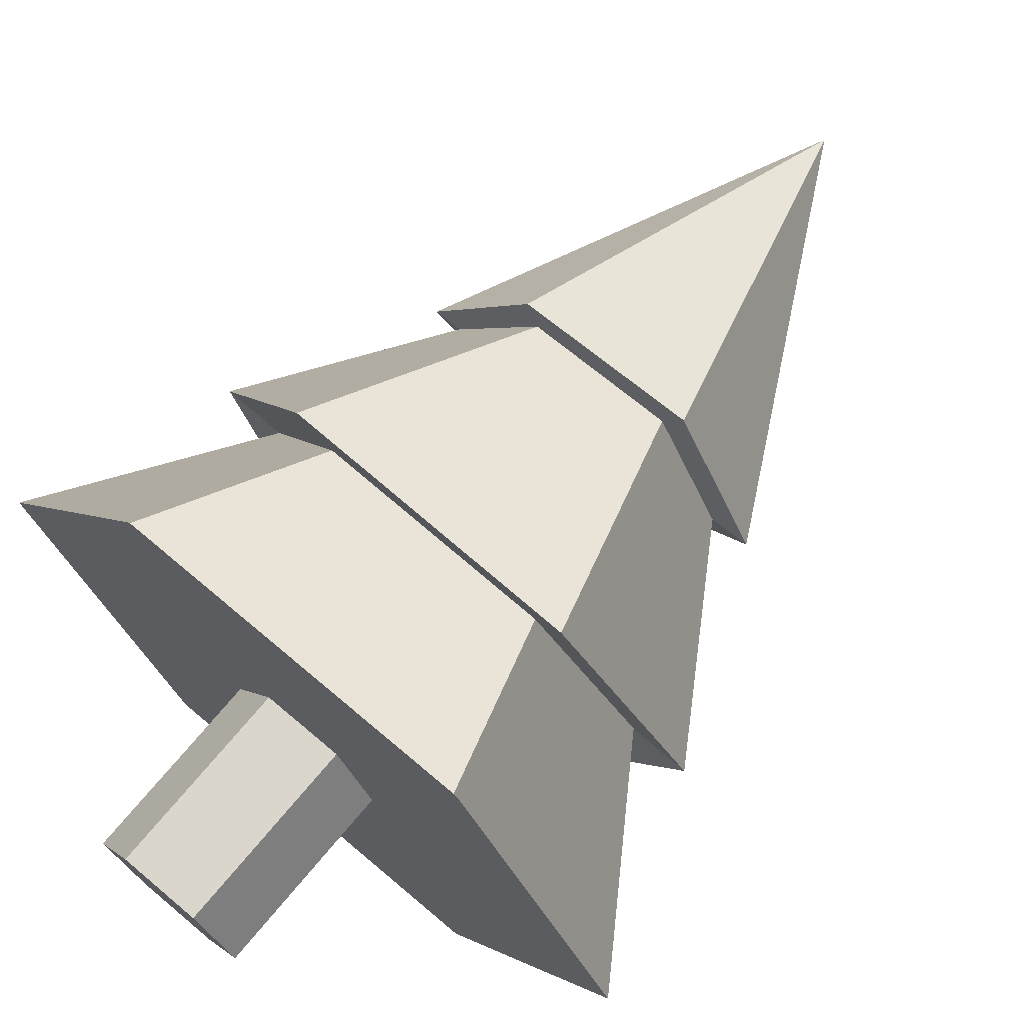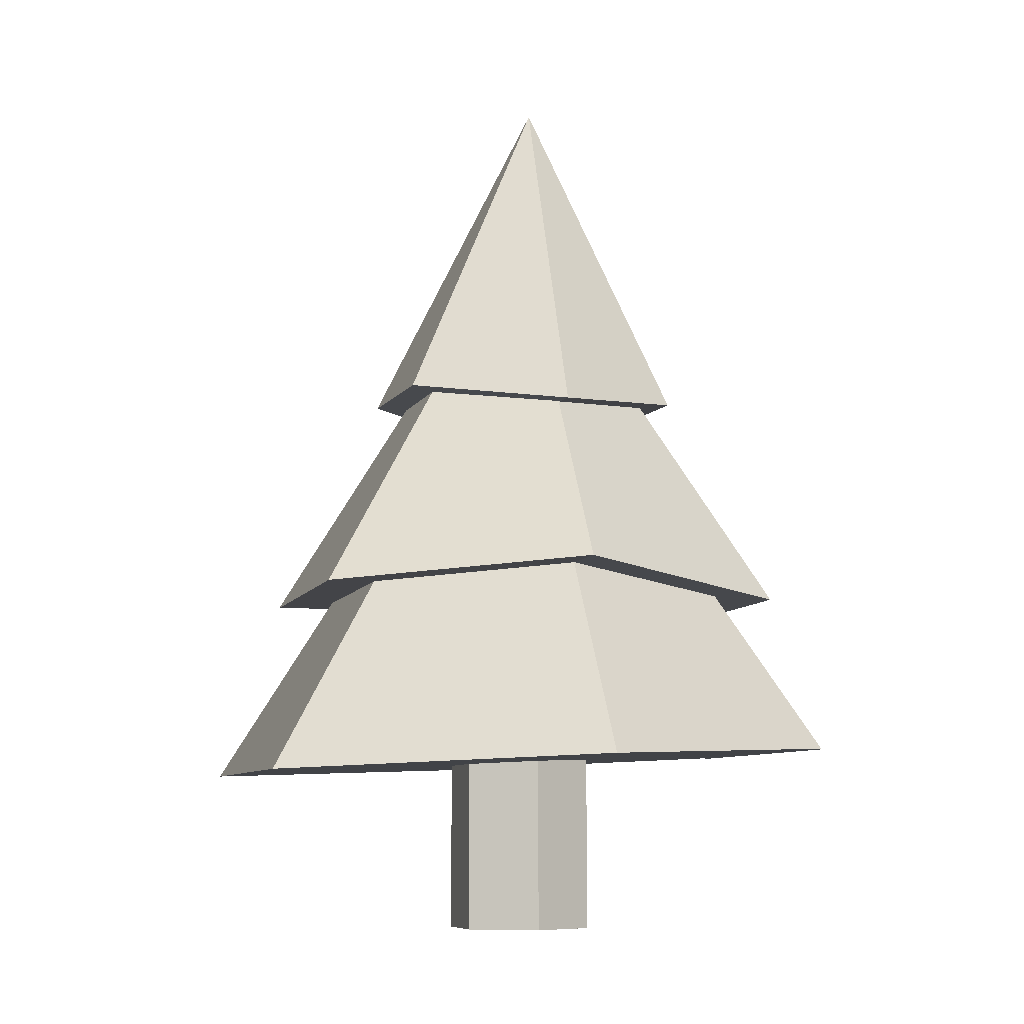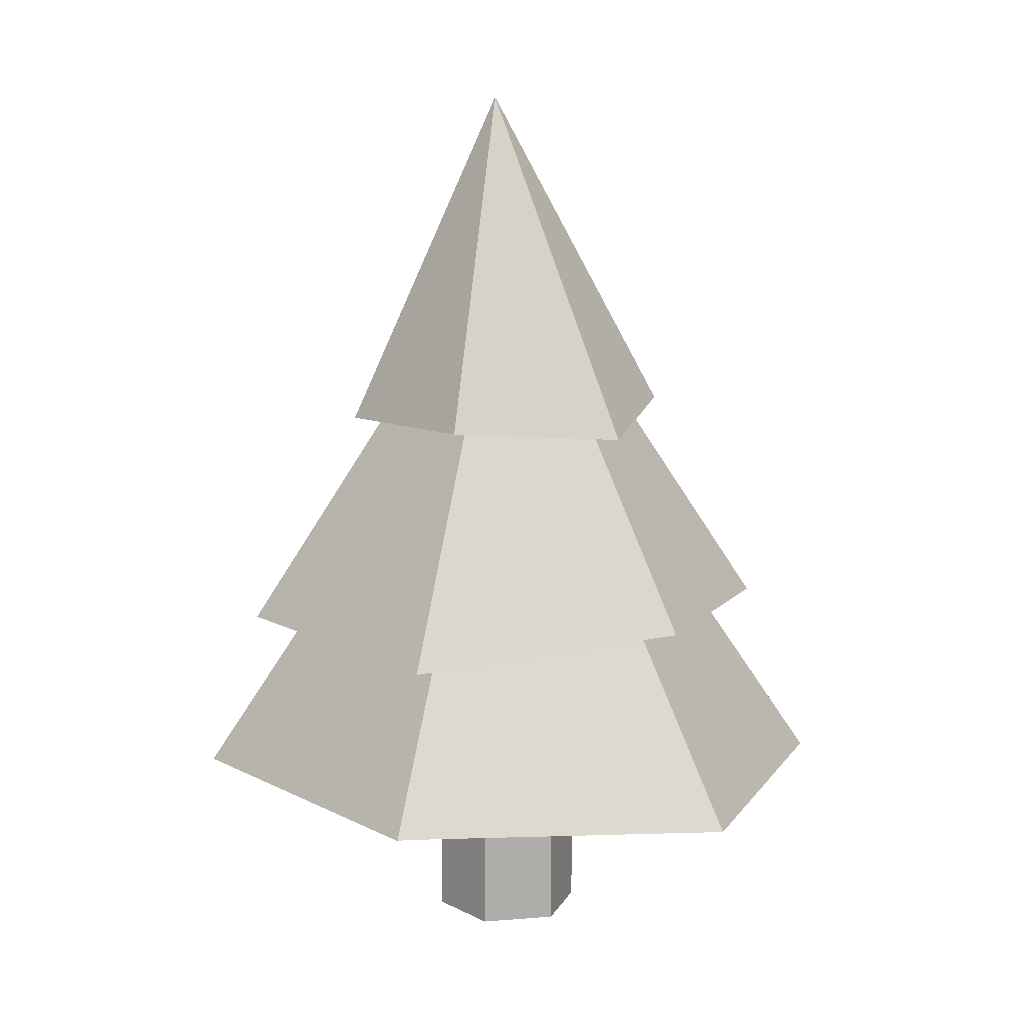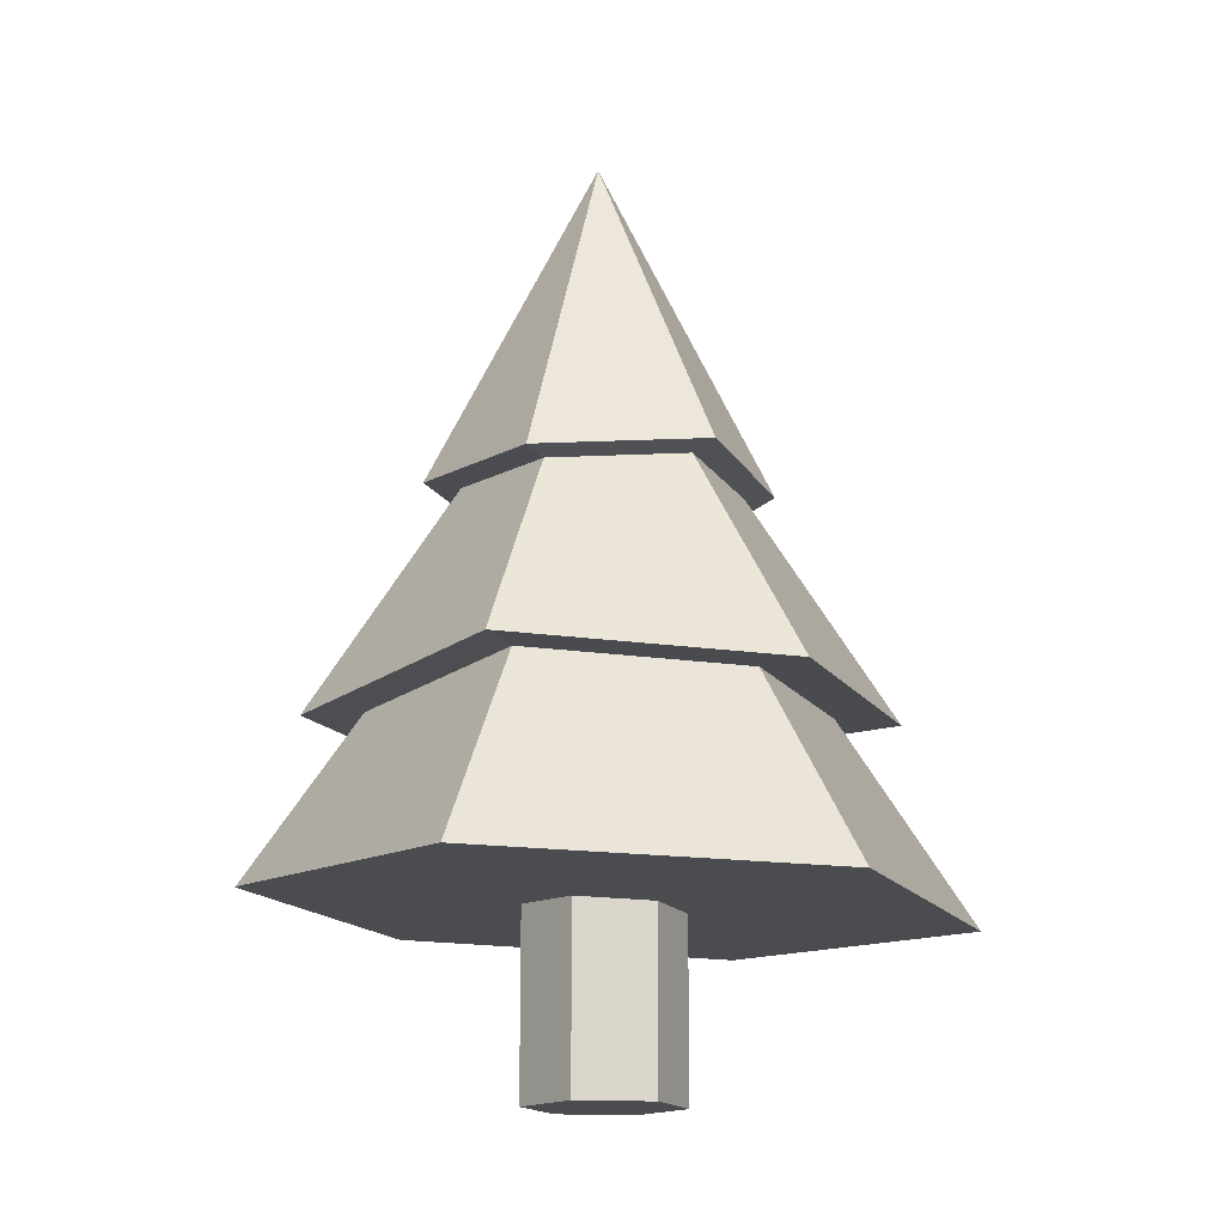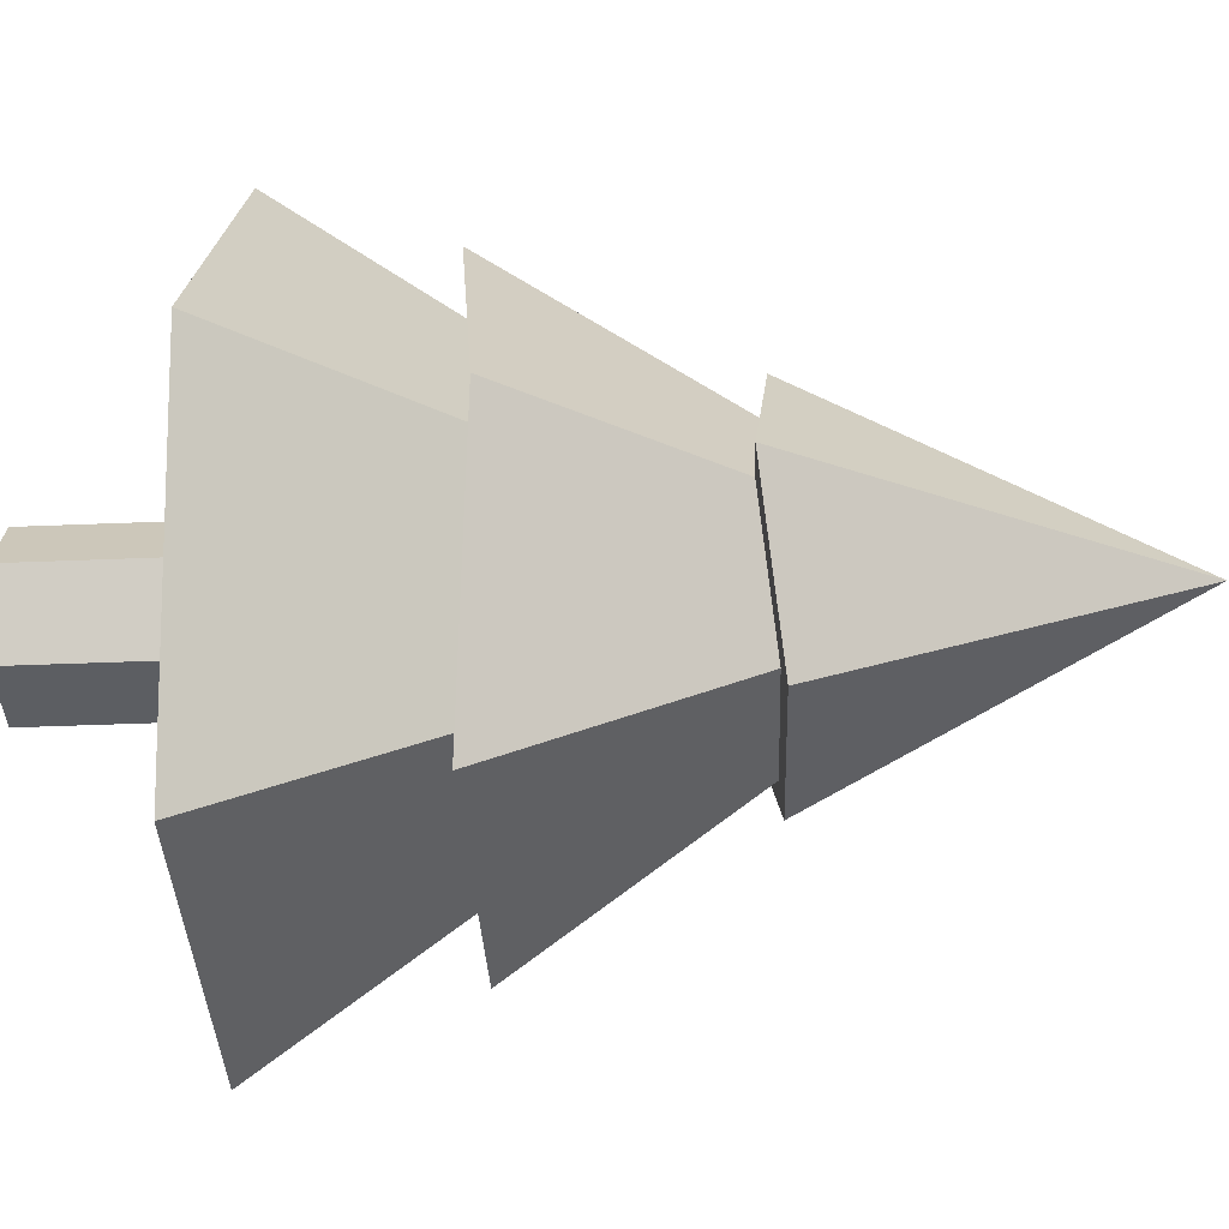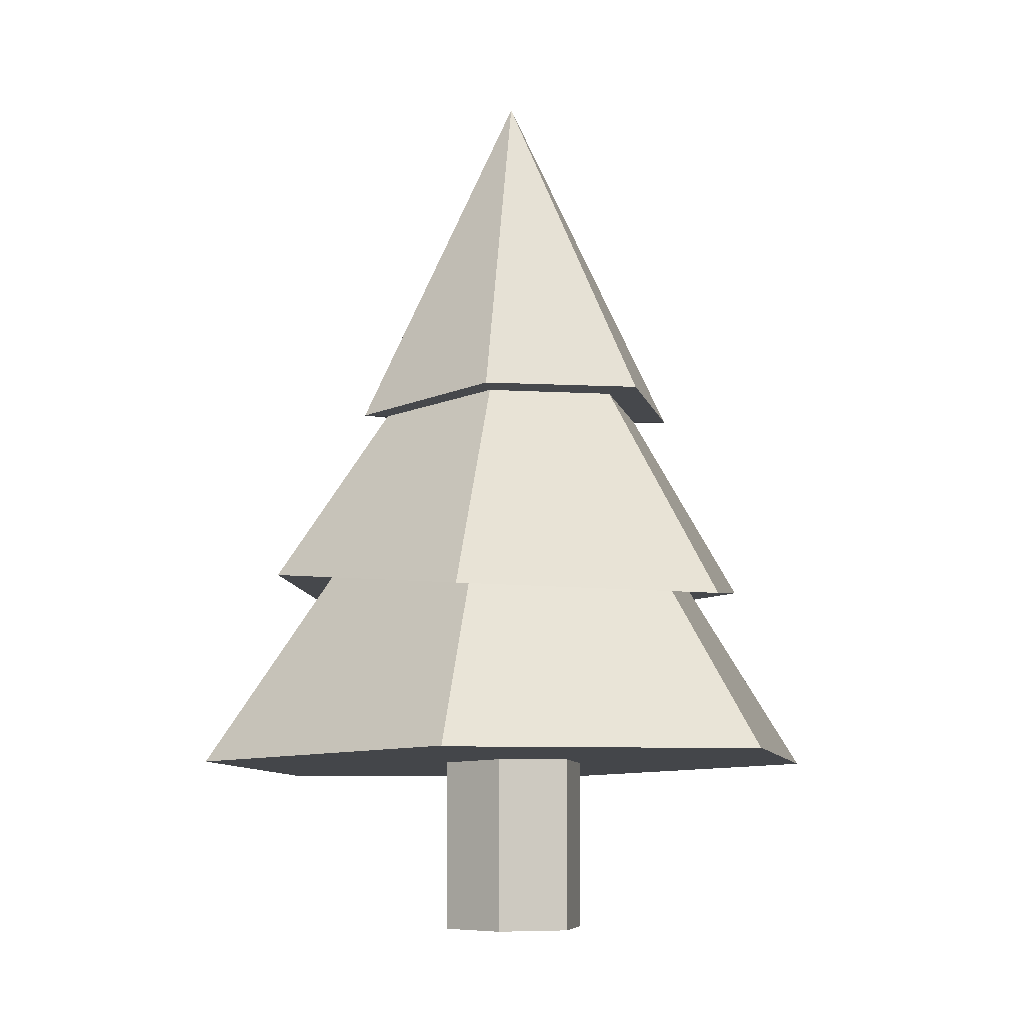
<metadata>
{"format":"obj","ext":"obj","renderer":"f3d","projection":"perspective","resolution":1024,"background":"white","views":[{"elev":73.5,"azim":40.1,"up":"+Z"},{"elev":-8.1,"azim":-105.9,"up":"+Y"},{"elev":12.7,"azim":49.2,"up":"+Y"},{"elev":-15.9,"azim":112.3,"up":"+Y"},{"elev":-38.0,"azim":93.1,"up":"+Z"},{"elev":-7.1,"azim":-17.9,"up":"+Y"}]}
</metadata>
<code>
o object1
g object1
v 0.3243 2.105 0.5406
v 0.6584 2.065 0.004509
v -0.02462 3.335 0.0387
v -0.2895 2.087 0.5463
v -0.6305 2.027 0.01643
v -0.3 2.11 -0.517
v 0.3137 2.128 -0.5227
f 1 2 3
f 3 5 4
f 4 1 3
f 1 4 2
f 4 5 2
f 3 6 5
f 3 7 6
f 3 2 7
f 7 2 6
f 2 5 6
o object2
g object2
v -0.508 1.284 0.8889
v 0.5169 1.274 0.883
v 0.01487 2.846 0.01326
v 0.9738 1.359 -0.006426
v -0.5182 1.307 -0.886
v 0.5067 1.298 -0.8919
v -0.9736 1.378 0.004899
f 8 9 10
f 9 11 10
f 10 13 12
f 10 12 14
f 10 14 8
f 10 11 13
f 13 11 14
f 13 14 12
f 11 9 14
f 9 8 14
o object3
g object3
v 0.6241 0.6951 1.022
v 1.245 0.6506 -0.0004732
v 0 2.491 -0.0004732
v 0.6078 0.6938 1.052
v -0.6241 0.6951 1.022
v -1.245 0.6506 -0.0004732
v -0.6078 0.6938 1.052
v -0.6386 0.6025 -1.107
v 0.6386 0.6025 -1.107
f 15 16 17
f 15 17 18
f 17 20 19
f 21 17 19
f 17 22 20
f 17 23 22
f 17 16 23
f 21 18 17
f 18 21 19
f 18 19 15
f 15 19 20
f 20 22 23
f 15 20 23
f 23 16 15
o object4
g object4
v -0.1393 0.75 0.2413
v -0.2786 0.75 -0
v -0.1393 0.75 -0.2413
v 0.1393 0.75 -0.2413
v 0.2786 0.75 0
v 0.1393 0.75 0.2413
v 0 0.75 0
v -0.1393 0 0.2413
v -0.2786 0 -0
v -0.1393 0 -0.2413
v 0.1393 -0 -0.2413
v 0.2786 -0 0
v 0.1393 -0 0.2413
v 0 -0 0
f 29 28 30
f 25 24 30
f 26 25 30
f 27 26 30
f 28 27 30
f 24 29 30
f 31 32 37
f 35 36 37
f 34 35 37
f 33 34 37
f 32 33 37
f 36 31 37
f 32 31 24
f 32 24 25
f 33 32 25
f 33 25 26
f 34 33 26
f 34 26 27
f 35 34 27
f 35 27 28
f 36 35 28
f 36 28 29
f 31 36 24
f 36 29 24

</code>
